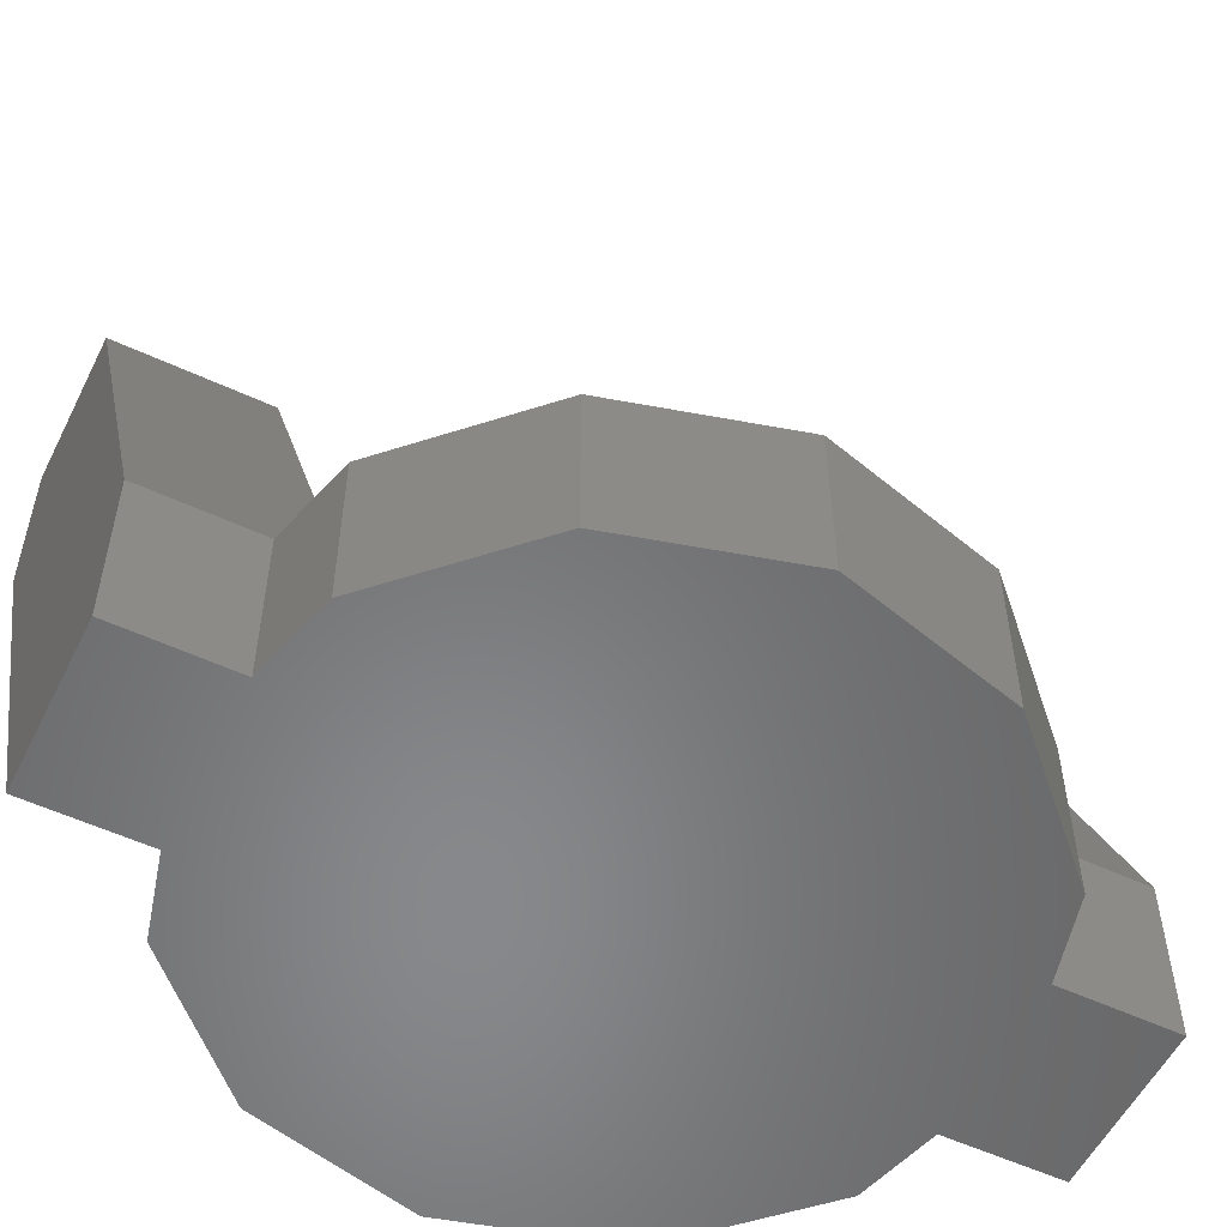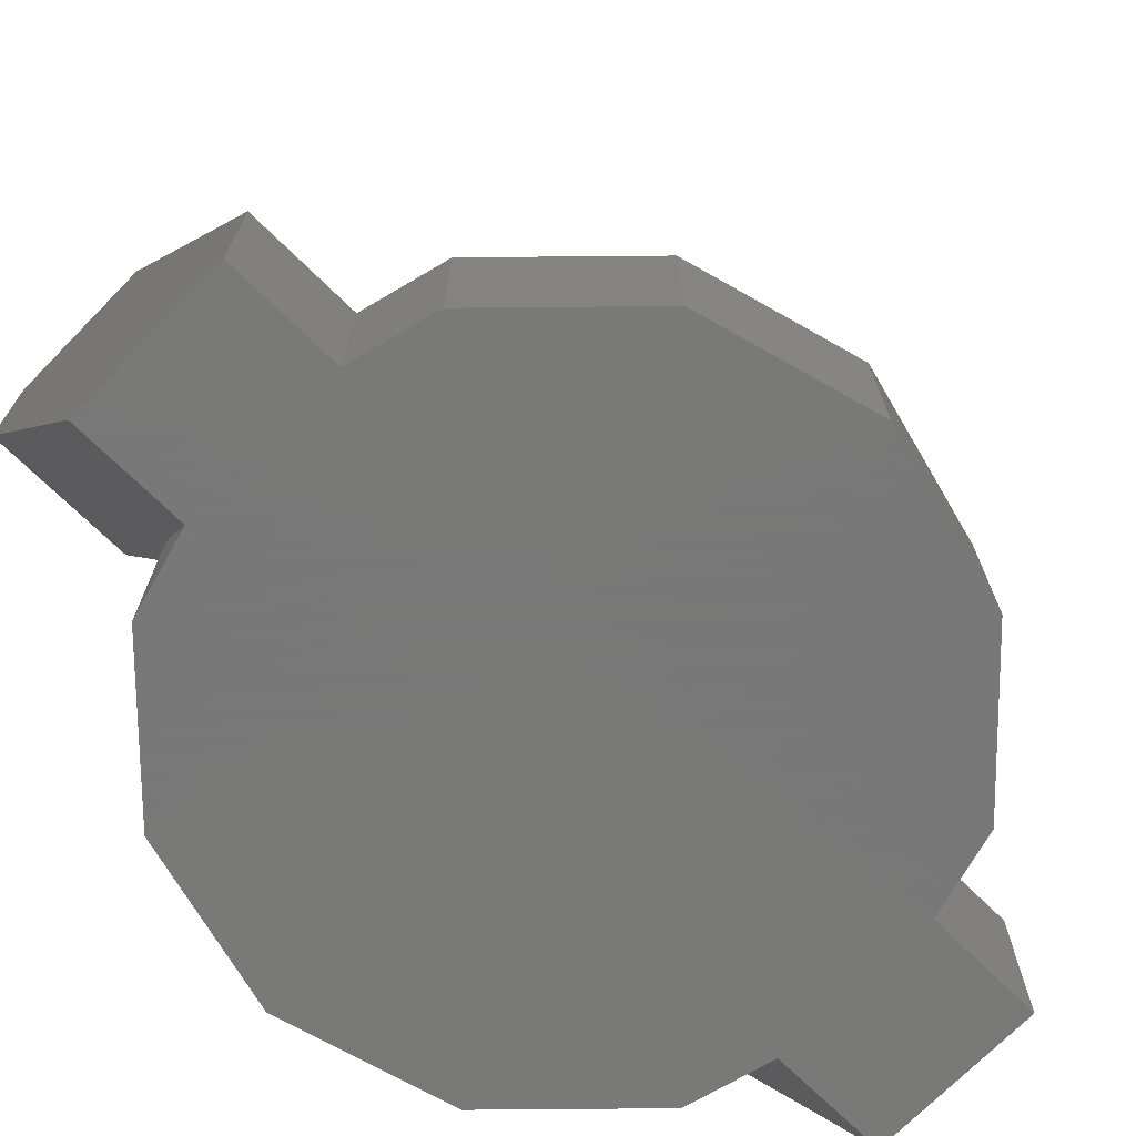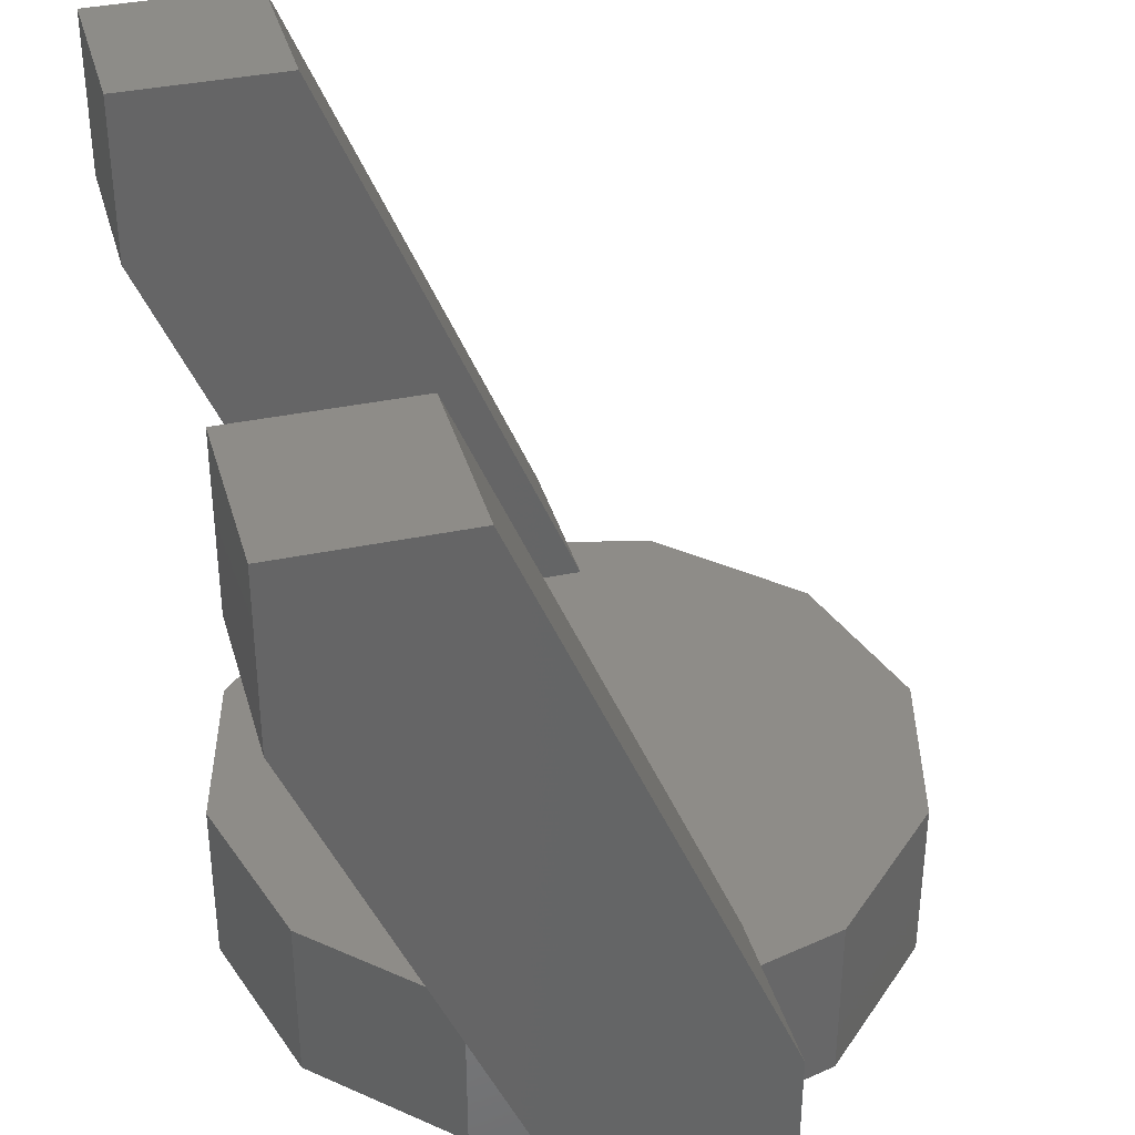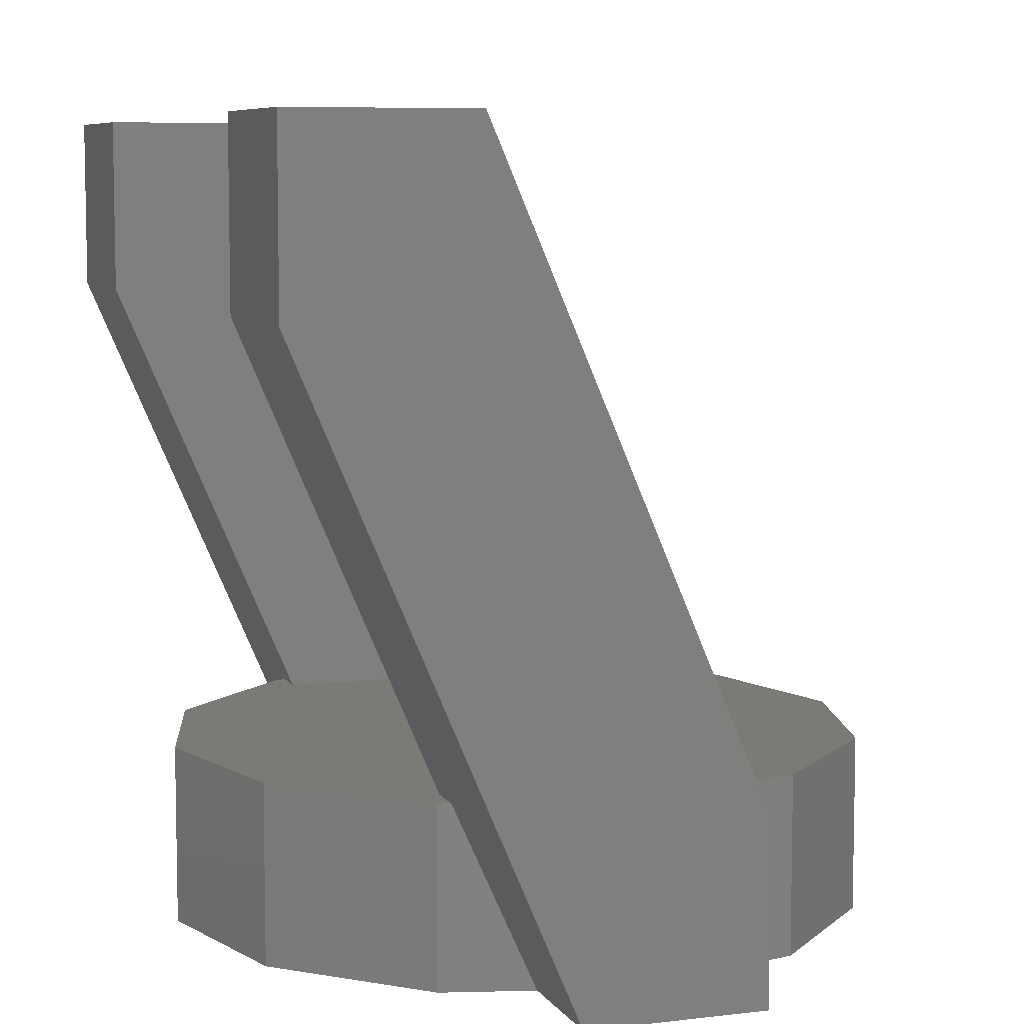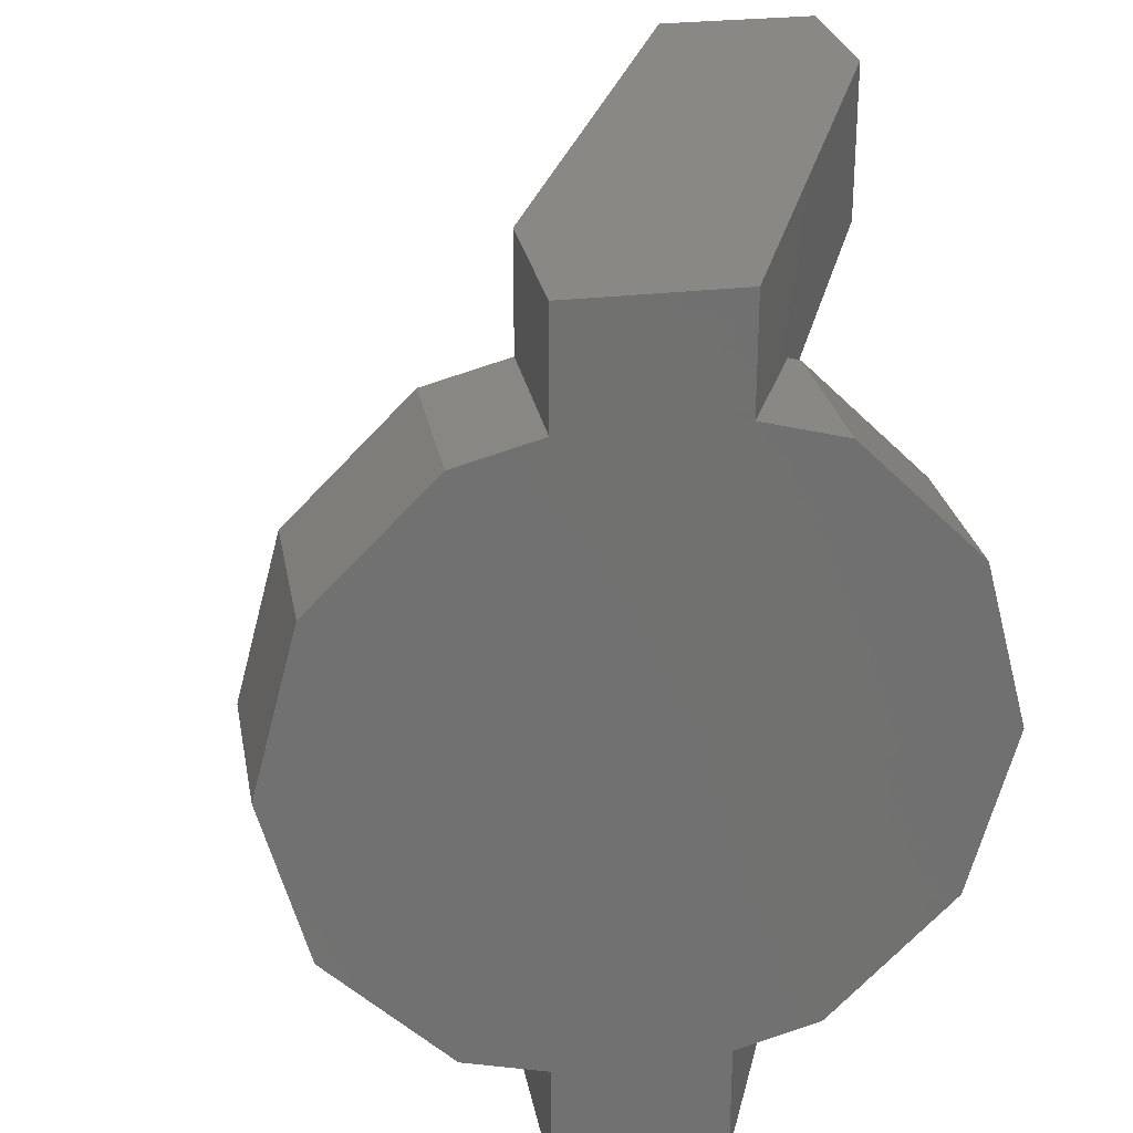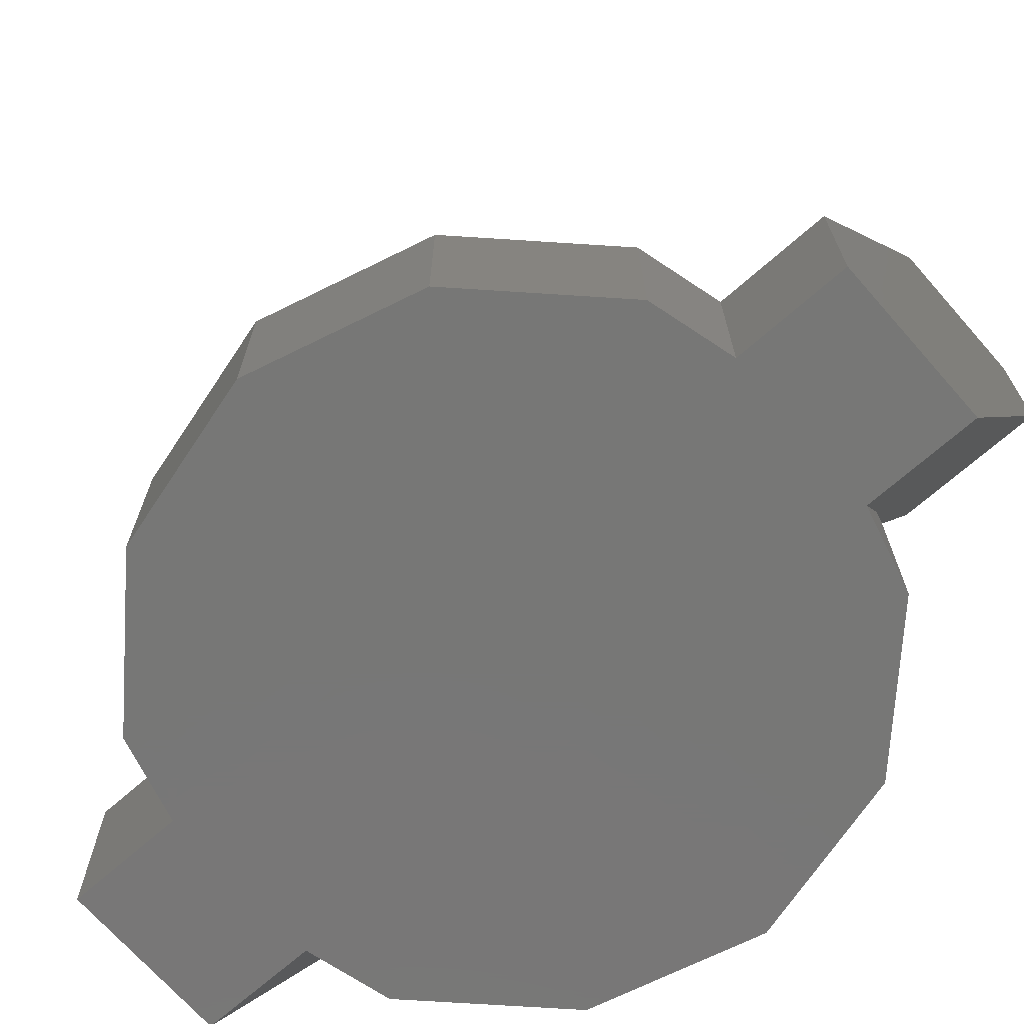
<metadata>
{"format":"stl","ext":"stl","renderer":"f3d","projection":"perspective","resolution":1024,"background":"white","views":[{"elev":-54.8,"azim":63.8,"up":"+Z"},{"elev":-71.5,"azim":45.5,"up":"+Z"},{"elev":36.8,"azim":-15.2,"up":"+Z"},{"elev":7.4,"azim":-18.9,"up":"+Z"},{"elev":27.1,"azim":169.5,"up":"+Y"},{"elev":-69.9,"azim":131.3,"up":"+Z"}]}
</metadata>
<code>
# stl→obj: 50 verts, 96 faces
v -0.1857 -0.3502 1.4
v -0.4 -0.31 1.9
v -0.1857 -0.31 1.4
v -0.1 -0.51 1.2
v -0.1 -0.3732 1.2
v -0.4 -0.51 1.9
v -0.4 -0.31 2.1
v -0.2 -0.51 2.1
v -0.2 -0.31 2.1
v -0.4 -0.51 2.1
v 0.1 -0.31 1.4
v 0.1 -0.51 1.4
v 0.1 -0.3732 1.2
v 0.1 -0.3732 1.4
v 0.1 -0.51 1.2
v -0.3464 -0.2 1.2
v -0.2 -0.3464 1.2
v -0.4 0 1.2
v -0.1 0.3732 1.2
v -0.3464 0.2 1.2
v -0.2 0.3464 1.2
v 0.1 0.3732 1.2
v 0.1 0.51 1.2
v -0.1 0.51 1.2
v 0.4 0 1.2
v 0.3464 -0.2 1.2
v 0.2 -0.3464 1.2
v 0.3464 0.2 1.2
v 0.2 0.3464 1.2
v -0.1857 0.3502 1.4
v -0.4 0.51 1.9
v -0.4 0.31 1.9
v -0.1857 0.31 1.4
v -0.4 0.51 2.1
v -0.2 0.31 2.1
v -0.2 0.51 2.1
v -0.4 0.31 2.1
v 0.1 0.51 1.4
v 0.1 0.3732 1.4
v 0.1 0.31 1.4
v -0.4 0 1.4
v -0.3464 -0.2 1.4
v 0.3464 0.2 1.4
v 0.2 0.3464 1.4
v 0.4 0 1.4
v 0.2 -0.3464 1.4
v 0.3464 -0.2 1.4
v -0.2 0.3464 1.4
v -0.3464 0.2 1.4
v -0.2 -0.3464 1.4
f 1 2 3
f 4 1 5
f 1 4 6
f 1 6 2
f 7 8 9
f 8 7 10
f 9 2 7
f 3 9 11
f 9 3 2
f 12 13 14
f 13 12 15
f 9 14 11
f 8 14 9
f 14 8 12
f 16 5 17
f 18 5 16
f 5 18 19
f 19 20 21
f 19 18 20
f 5 13 15
f 13 5 22
f 5 15 4
f 19 22 5
f 22 19 23
f 23 19 24
f 13 25 26
f 13 26 27
f 22 25 13
f 25 22 28
f 28 22 29
f 6 7 2
f 7 6 10
f 6 8 10
f 6 12 8
f 4 12 6
f 12 4 15
f 30 24 19
f 24 30 31
f 32 30 33
f 30 32 31
f 34 35 36
f 35 34 37
f 36 31 34
f 38 31 36
f 24 38 23
f 38 24 31
f 39 23 38
f 23 39 22
f 36 39 38
f 35 39 36
f 39 35 40
f 32 34 31
f 34 32 37
f 32 35 37
f 33 35 32
f 35 33 40
f 16 41 18
f 41 16 42
f 43 29 44
f 29 43 28
f 45 28 43
f 28 45 25
f 29 39 44
f 39 29 22
f 13 46 14
f 46 13 27
f 47 25 45
f 25 47 26
f 20 48 21
f 48 20 49
f 21 30 19
f 30 21 48
f 18 49 20
f 49 18 41
f 46 26 47
f 26 46 27
f 48 33 30
f 41 33 49
f 33 48 49
f 33 41 3
f 42 3 41
f 3 50 1
f 50 3 42
f 33 11 40
f 11 33 3
f 40 45 43
f 40 43 44
f 11 45 40
f 40 44 39
f 45 11 47
f 47 11 46
f 46 11 14
f 17 42 16
f 42 17 50
f 17 1 50
f 1 17 5

</code>
